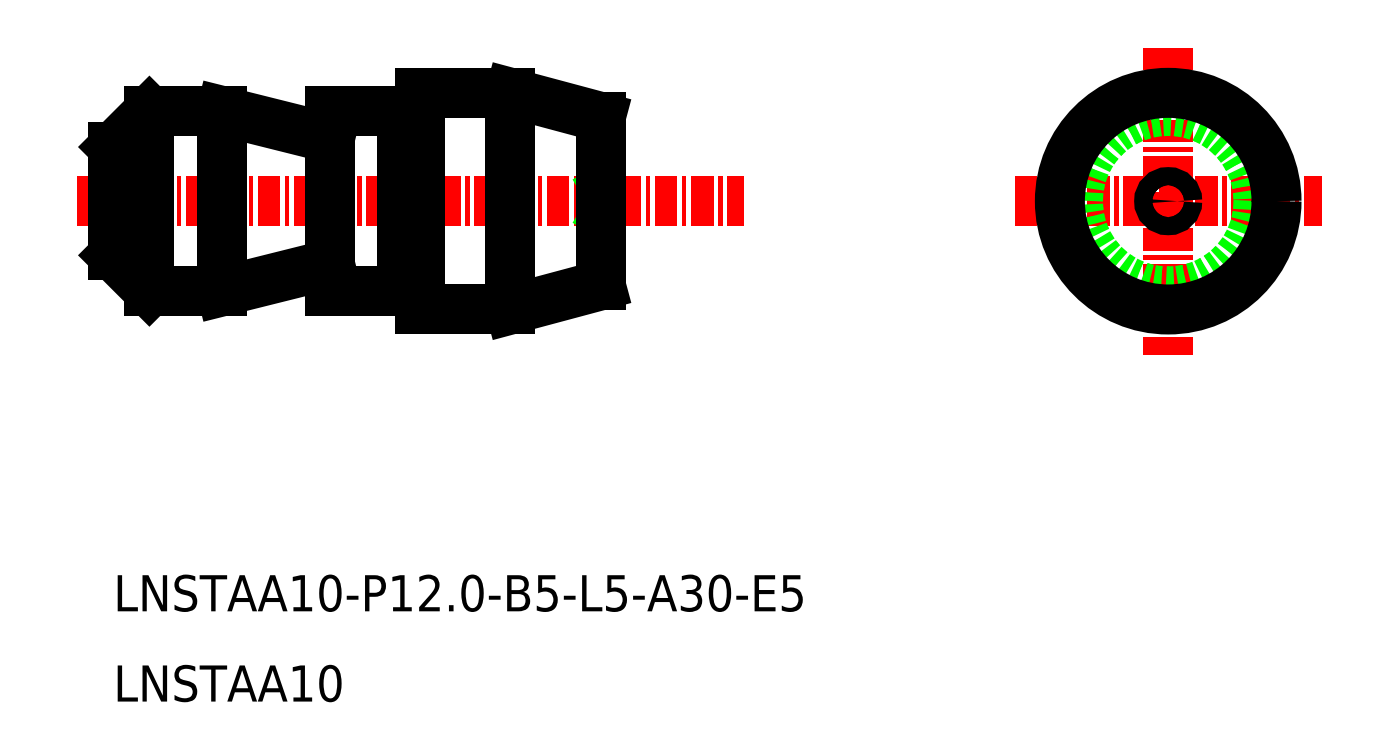
<metadata>
{"format":"dxf","ext":"dxf","renderer":"ezdxf+matplotlib","layout":"modelspace","background":"white","min_lineweight":24,"dpi":150}
</metadata>
<code>
0
SECTION
2
ENTITIES
0
TEXT
8
0
10
-1879
20
-722.4
30
0
40
2
1
LNSTAA10-P12-B5-L5-A30-E5
0
TEXT
8
0
10
-1879
20
-727.4
30
0
40
2
1
LNSTAA10
0
POLYLINE
8
0
66
     1
10
0
20
0
30
0
0
VERTEX
8
0
10
-1862
20
-694.8
30
0
0
VERTEX
8
0
10
-1863
20
-694.8
30
0
0
SEQEND
8
0
0
POLYLINE
8
0
66
     1
10
0
20
0
30
0
0
VERTEX
8
0
10
-1862
20
-704.6
30
0
0
VERTEX
8
0
10
-1863
20
-704.6
30
0
0
SEQEND
8
0
0
LINE
8
CENTER
10
-1881
20
-699.7
30
0
11
-1844
21
-699.7
31
0
0
LINE
8
CENTER
10
-1829
20
-699.7
30
0
11
-1812
21
-699.7
31
0
0
LINE
8
CENTER
10
-1820
20
-691.2
30
0
11
-1820
21
-708.2
31
0
0
LINE
8
0
10
-1857
20
-705.7
30
0
11
-1852
21
-704.3
31
0
0
LINE
8
0
10
-1857
20
-693.7
30
0
11
-1852
21
-695
31
0
0
CIRCLE
8
0
10
-1820
20
-699.7
30
0
40
5
0
LINE
8
0
10
-1862
20
-705.7
30
0
11
-1862
21
-693.7
31
0
0
CIRCLE
8
CENTER
10
-1820
20
-699.7
30
0
40
6
0
CIRCLE
8
CENTER
10
-1820
20
-699.7
30
0
40
0.5
0
LINE
8
0
10
-1852
20
-700.2
30
0
11
-1852
21
-699.7
31
0
0
LINE
8
0
10
-1852
20
-699.2
30
0
11
-1852
21
-699.7
31
0
0
LINE
8
0
10
-1862
20
-693.7
30
0
11
-1857
21
-693.7
31
0
0
LINE
8
0
10
-1862
20
-705.7
30
0
11
-1857
21
-705.7
31
0
0
LINE
8
0
10
-1857
20
-705.7
30
0
11
-1857
21
-693.7
31
0
0
LINE
8
0
10
-1879
20
-700.8
30
0
11
-1877
21
-699.7
31
0
0
LINE
8
0
10
-1879
20
-698.5
30
0
11
-1877
21
-699.7
31
0
0
LINE
8
CENTER
10
-1877
20
-704.7
30
0
11
-1877
21
-694.7
31
0
0
LINE
8
0
10
-1877
20
-694.7
30
0
11
-1873
21
-694.7
31
0
0
LINE
8
0
10
-1877
20
-704.7
30
0
11
-1873
21
-704.7
31
0
0
LINE
8
0
10
-1879
20
-702.7
30
0
11
-1879
21
-696.7
31
0
0
LINE
8
0
10
-1867
20
-703.2
30
0
11
-1873
21
-704.7
31
0
0
LINE
8
0
10
-1873
20
-694.7
30
0
11
-1867
21
-696.2
31
0
0
LINE
8
0
10
-1873
20
-694.7
30
0
11
-1873
21
-704.7
31
0
0
LINE
8
0
10
-1863
20
-694.7
30
0
11
-1863
21
-704.7
31
0
0
LINE
8
0
10
-1867
20
-694.7
30
0
11
-1863
21
-694.7
31
0
0
LINE
8
0
10
-1867
20
-704.7
30
0
11
-1863
21
-704.7
31
0
0
LINE
8
0
10
-1867
20
-694.7
30
0
11
-1867
21
-704.7
31
0
0
LINE
8
0
10
-1877
20
-704.7
30
0
11
-1879
21
-702.7
31
0
0
LINE
8
0
10
-1877
20
-694.7
30
0
11
-1879
21
-696.7
31
0
0
LINE
8
0
10
-1852
20
-704.3
30
0
11
-1852
21
-695
31
0
0
ENDSEC
0
EOF

</code>
